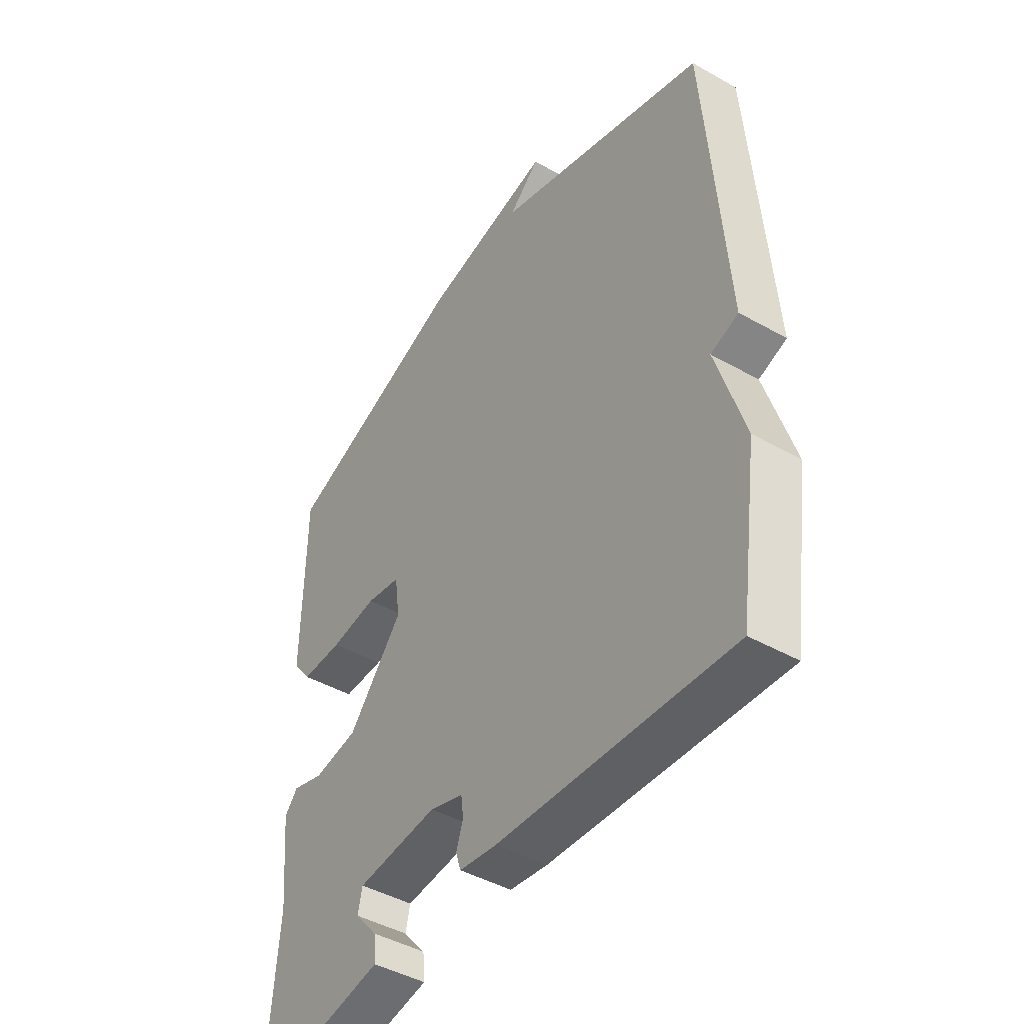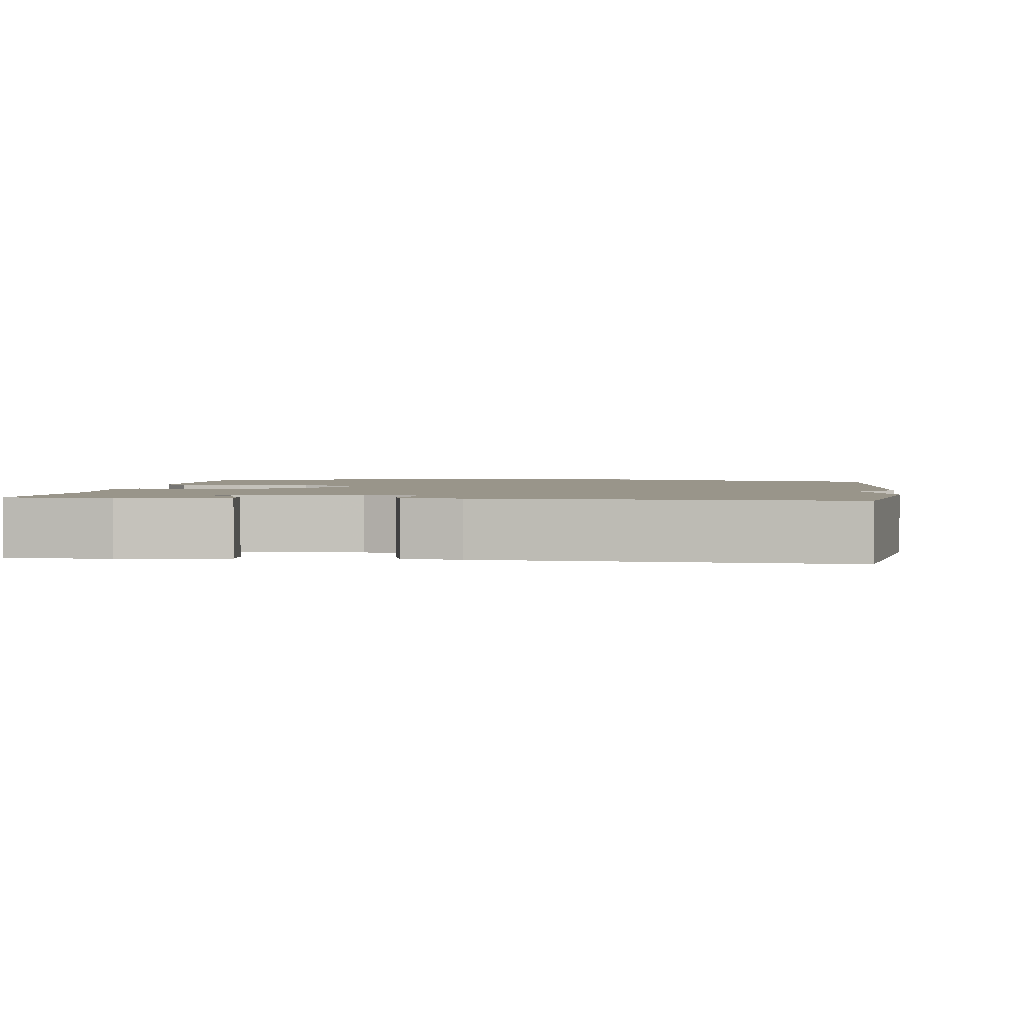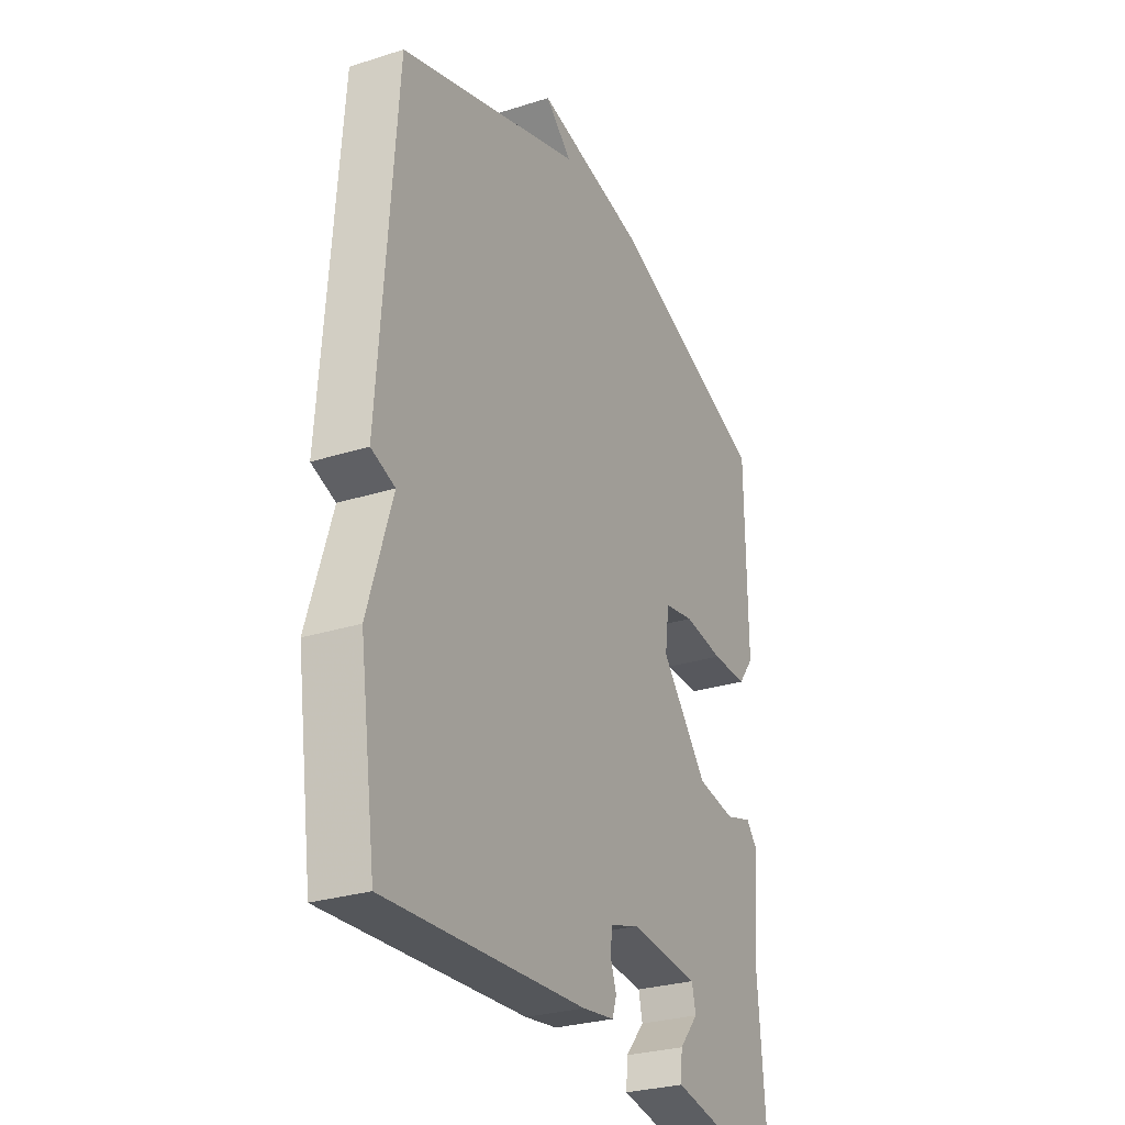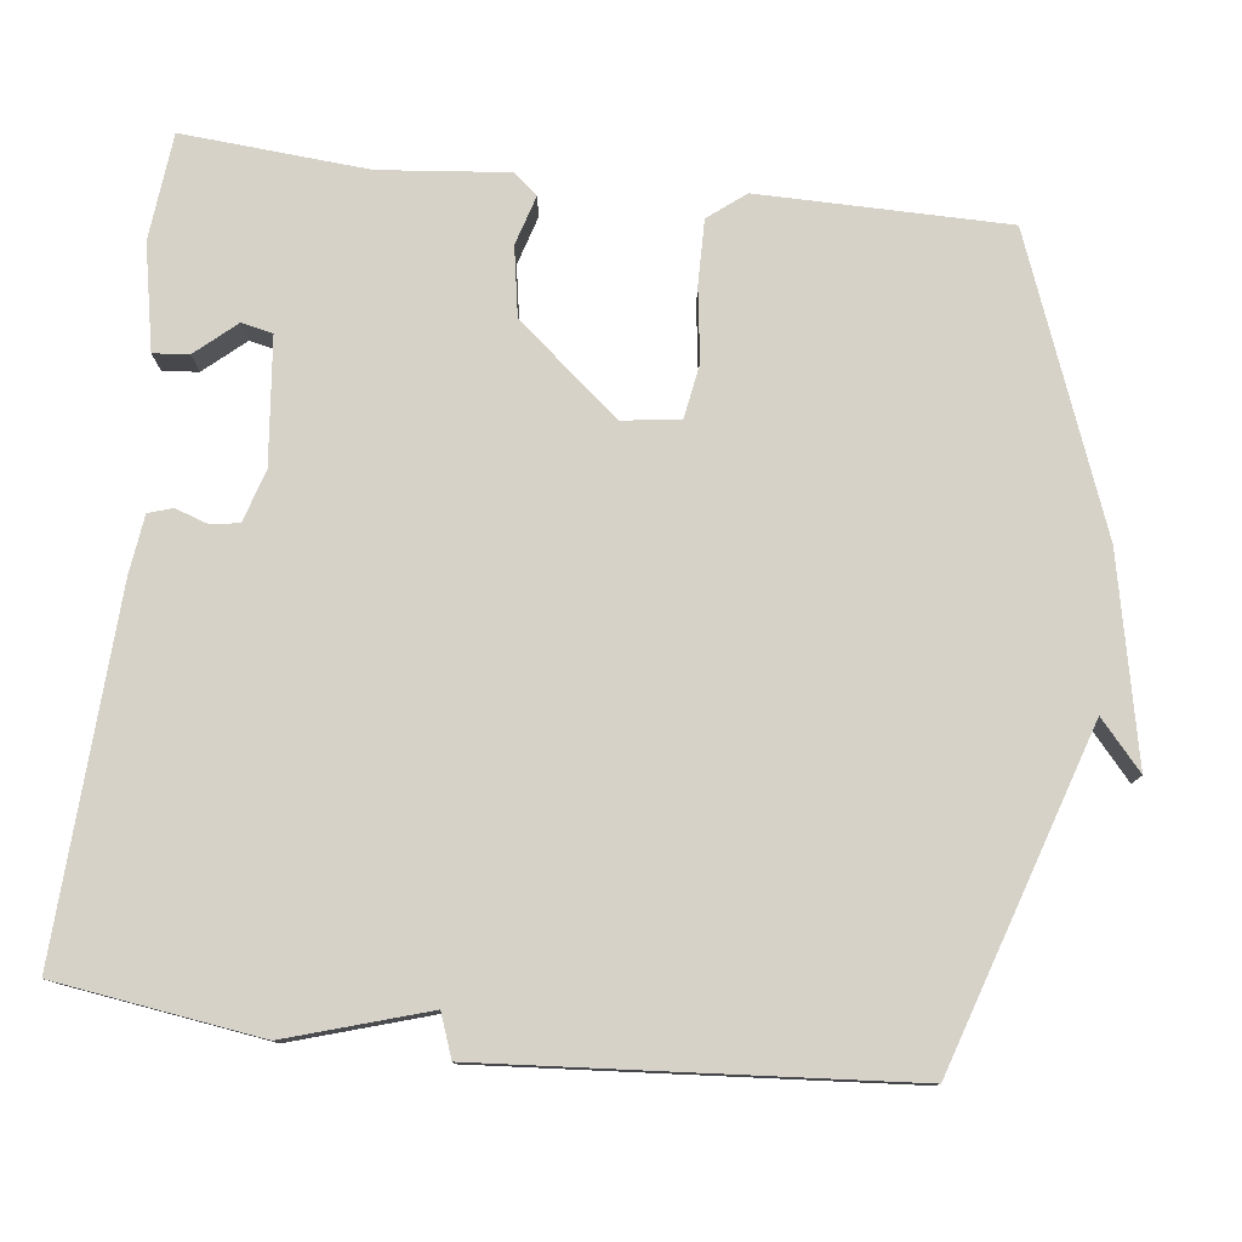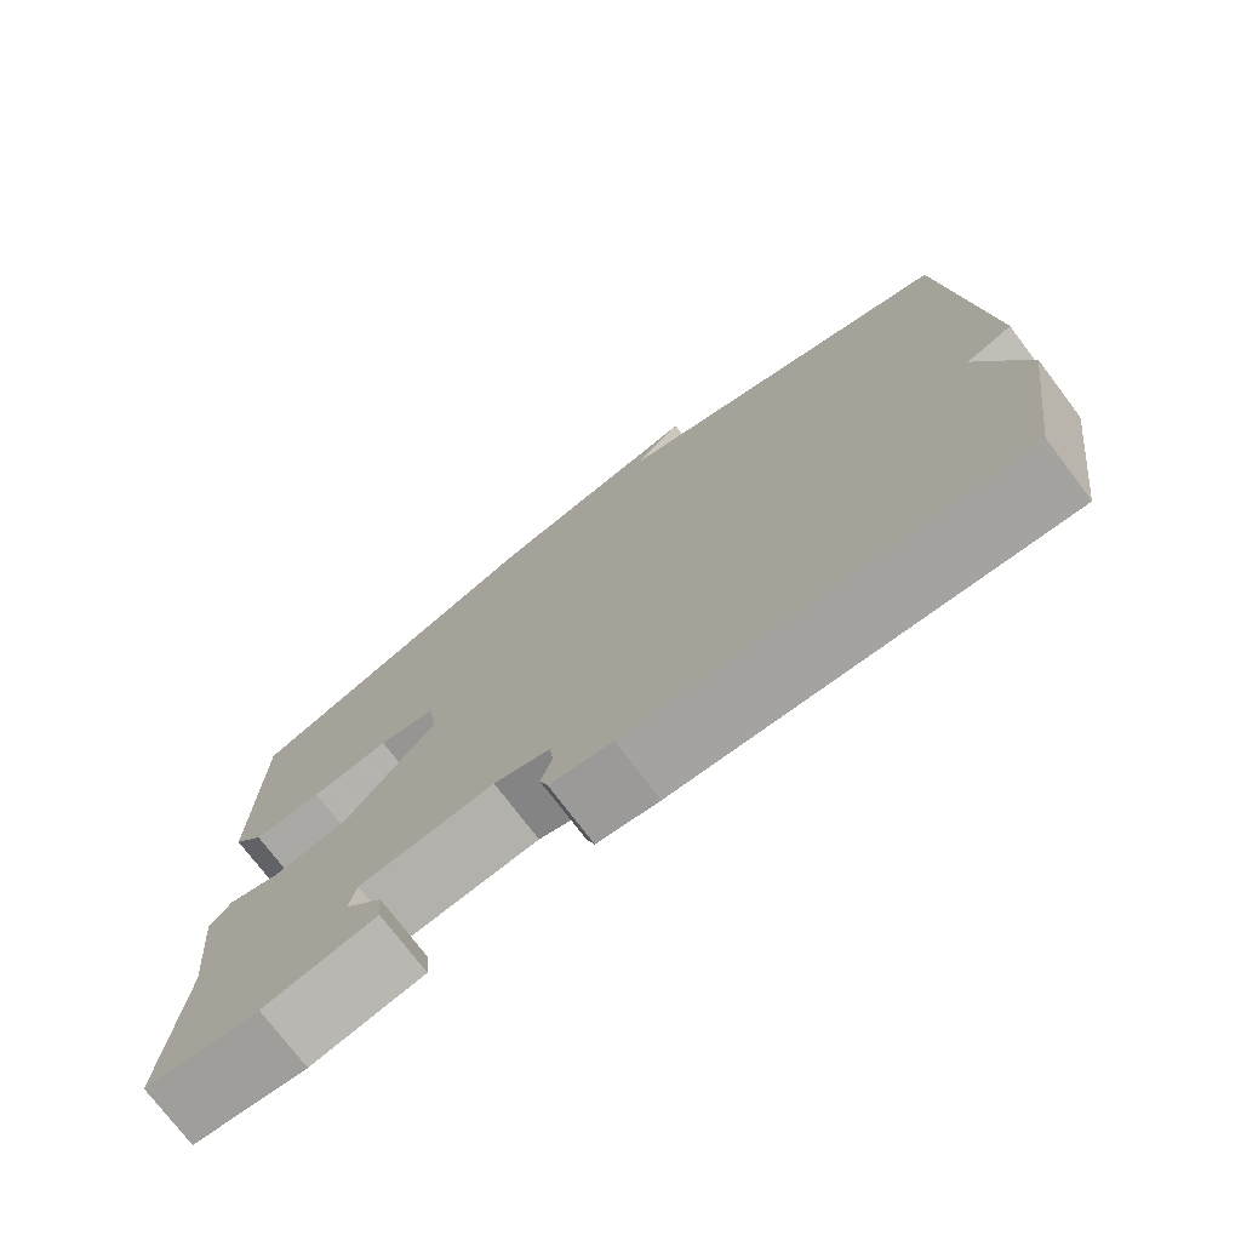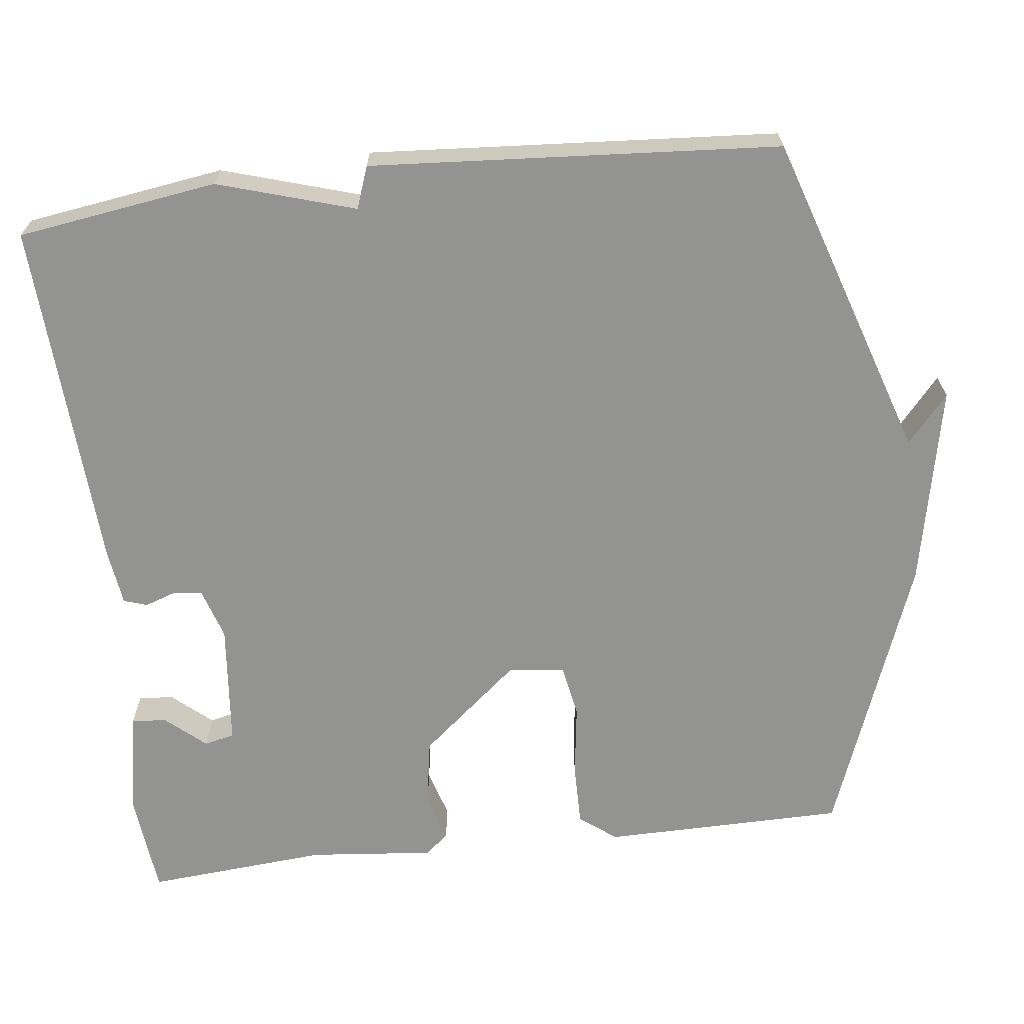
<metadata>
{"format":"obj","ext":"obj","renderer":"f3d","projection":"perspective","resolution":1024,"background":"white","views":[{"elev":-44.5,"azim":-123.5,"up":"+Z"},{"elev":2.0,"azim":-172.3,"up":"+Y"},{"elev":-28.2,"azim":-64.3,"up":"+Z"},{"elev":78.4,"azim":-83.4,"up":"+Y"},{"elev":-75.1,"azim":-142.9,"up":"+Z"},{"elev":-66.7,"azim":-83.2,"up":"+Y"}]}
</metadata>
<code>
v -0.5 0.07 -0.5
v -0.538 0.07 -0.237
v -0.483 0.07 -0.057
v -0.538 0.07 -0.037
v -0.5 0.07 0.5
v -0.071 0.07 0.64
v -0.133 0.07 0.694
v 0.129 0.07 0.64
v 0.5 0.07 0.5
v 0.503 0.07 0.181
v 0.466 0.07 0.133
v 0.383 0.07 0.134
v 0.289 0.07 0.147
v 0.22 0.07 0.135
v 0.21 0.07 0.061
v 0.319 0.07 -0.07
v 0.408 0.07 -0.085
v 0.471 0.07 -0.066
v 0.497 0.07 -0.097
v 0.481 0.07 -0.261
v 0.5 0.07 -0.5
v 0.363 0.07 -0.514
v 0.228 0.07 -0.488
v 0.232 0.07 -0.442
v 0.277 0.07 -0.39
v 0.268 0.07 -0.35
v 0.106 0.07 -0.334
v 0.039 0.07 -0.355
v 0.034 0.07 -0.393
v 0.048 0.07 -0.434
v 0.038 0.07 -0.465
v -0.037 0.07 -0.475
v -0.5 0 -0.5
v -0.538 0 -0.237
v -0.483 0 -0.057
v -0.538 0 -0.037
v -0.5 0 0.5
v -0.071 0 0.64
v -0.133 0 0.694
v 0.129 0 0.64
v 0.5 0 0.5
v 0.503 0 0.181
v 0.466 0 0.133
v 0.383 0 0.134
v 0.289 0 0.147
v 0.22 0 0.135
v 0.21 0 0.061
v 0.319 0 -0.07
v 0.408 0 -0.085
v 0.471 0 -0.066
v 0.497 0 -0.097
v 0.481 0 -0.261
v 0.5 0 -0.5
v 0.363 0 -0.514
v 0.228 0 -0.488
v 0.232 0 -0.442
v 0.277 0 -0.39
v 0.268 0 -0.35
v 0.106 0 -0.334
v 0.039 0 -0.355
v 0.034 0 -0.393
v 0.048 0 -0.434
v 0.038 0 -0.465
v -0.037 0 -0.475
f 1 2 3
f 32 1 3
f 31 32 3
f 30 31 3
f 29 30 3
f 28 29 3
f 27 28 3
f 26 27 3
f 23 24 25
f 22 23 25
f 21 22 25
f 20 21 25
f 20 25 26
f 19 20 26
f 18 19 26
f 17 18 26
f 16 17 26 3
f 11 12 13
f 10 11 13
f 9 10 13
f 8 9 13
f 8 13 14
f 6 7 8
f 6 8 14 15
f 3 4 5
f 16 3 5
f 15 16 5
f 5 6 15
f 35 34 33
f 35 33 64
f 35 64 63
f 35 63 62
f 35 62 61
f 35 61 60
f 35 60 59
f 35 59 58
f 57 56 55
f 57 55 54
f 57 54 53
f 57 53 52
f 58 57 52
f 58 52 51
f 58 51 50
f 58 50 49
f 35 58 49 48
f 45 44 43
f 45 43 42
f 45 42 41
f 45 41 40
f 46 45 40
f 40 39 38
f 47 46 40 38
f 37 36 35
f 37 35 48
f 37 48 47
f 47 38 37
f 1 33 34 2
f 2 34 35 3
f 3 35 36 4
f 4 36 37 5
f 5 37 38 6
f 6 38 39 7
f 7 39 40 8
f 8 40 41 9
f 9 41 42 10
f 10 42 43 11
f 11 43 44 12
f 12 44 45 13
f 13 45 46 14
f 14 46 47 15
f 15 47 48 16
f 16 48 49 17
f 17 49 50 18
f 18 50 51 19
f 19 51 52 20
f 20 52 53 21
f 21 53 54 22
f 22 54 55 23
f 23 55 56 24
f 24 56 57 25
f 25 57 58 26
f 26 58 59 27
f 27 59 60 28
f 28 60 61 29
f 29 61 62 30
f 30 62 63 31
f 31 63 64 32
f 32 64 33 1

</code>
